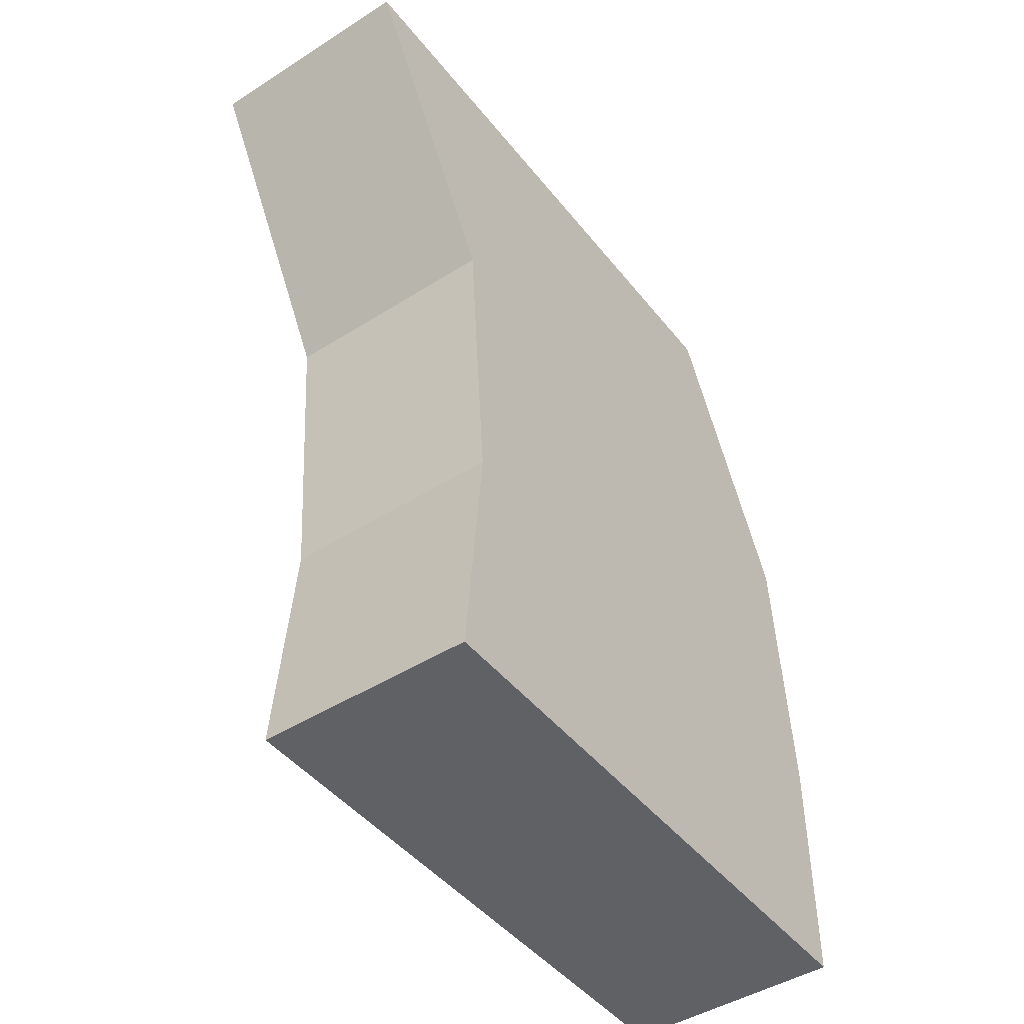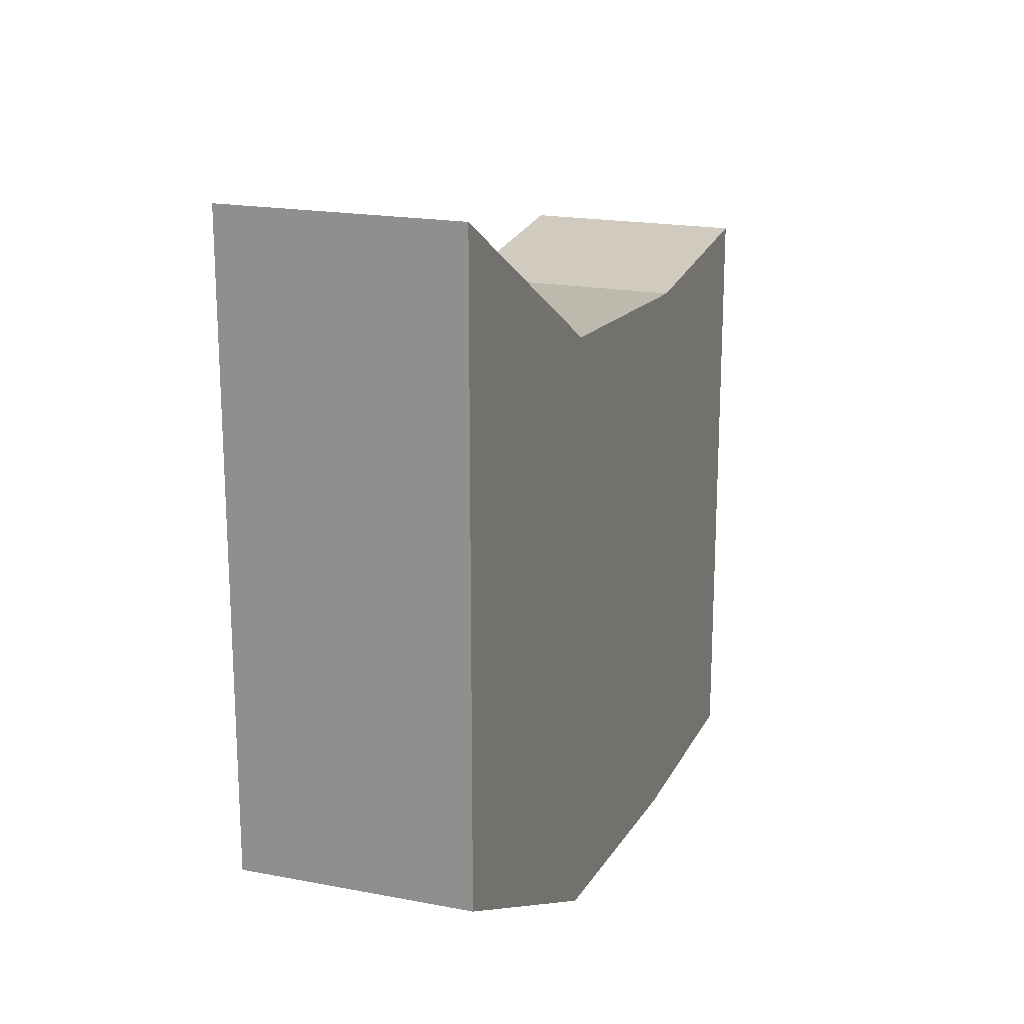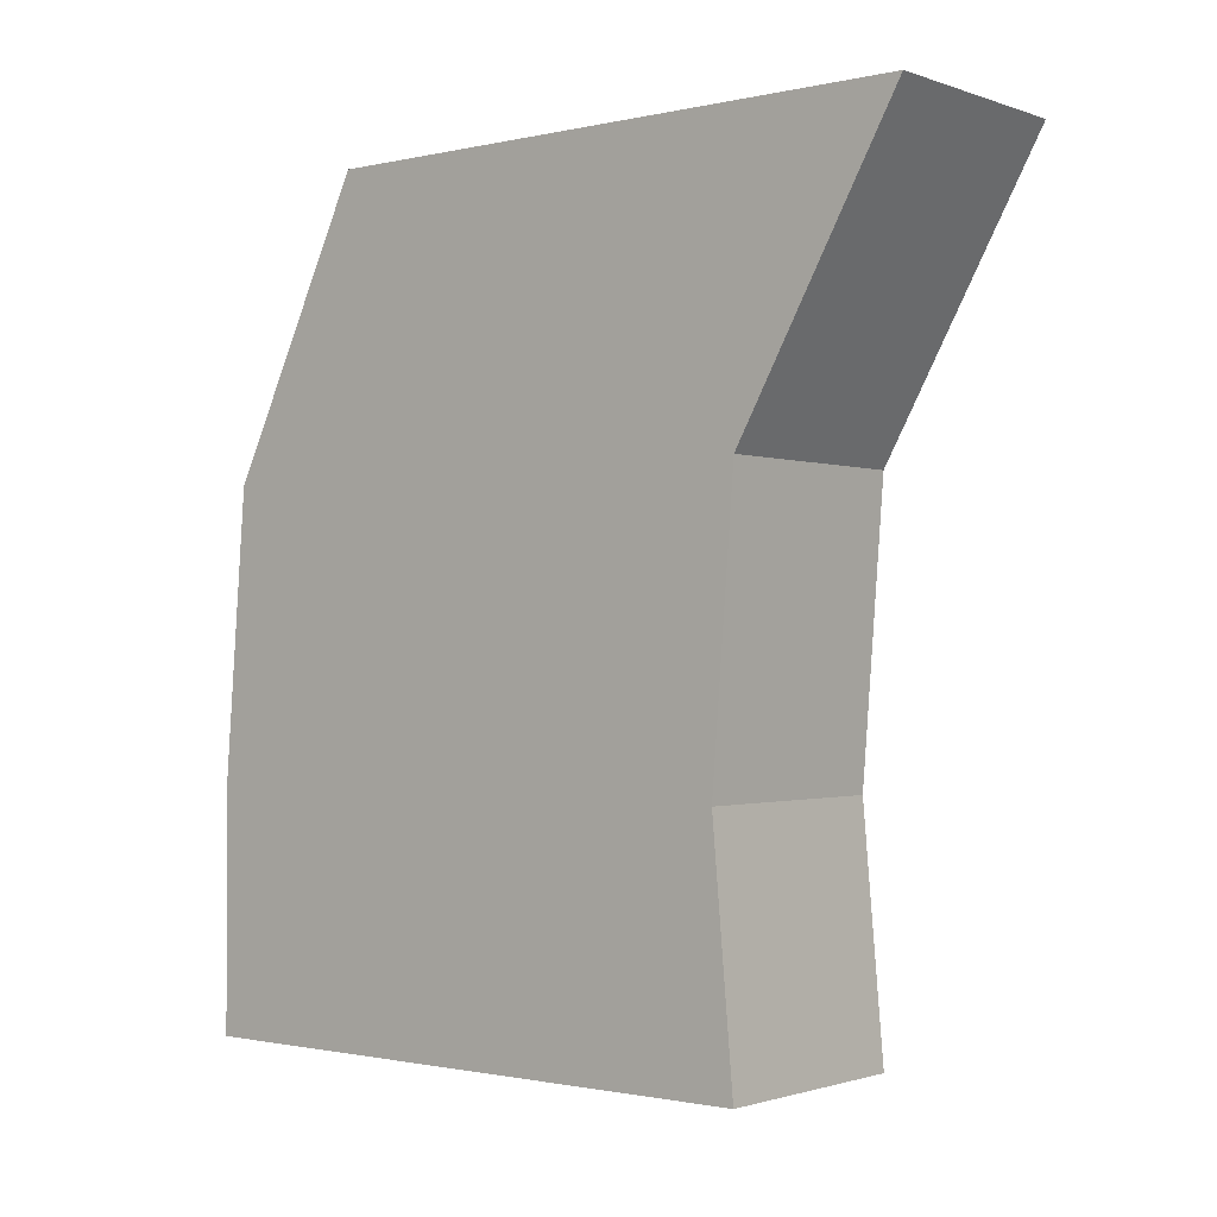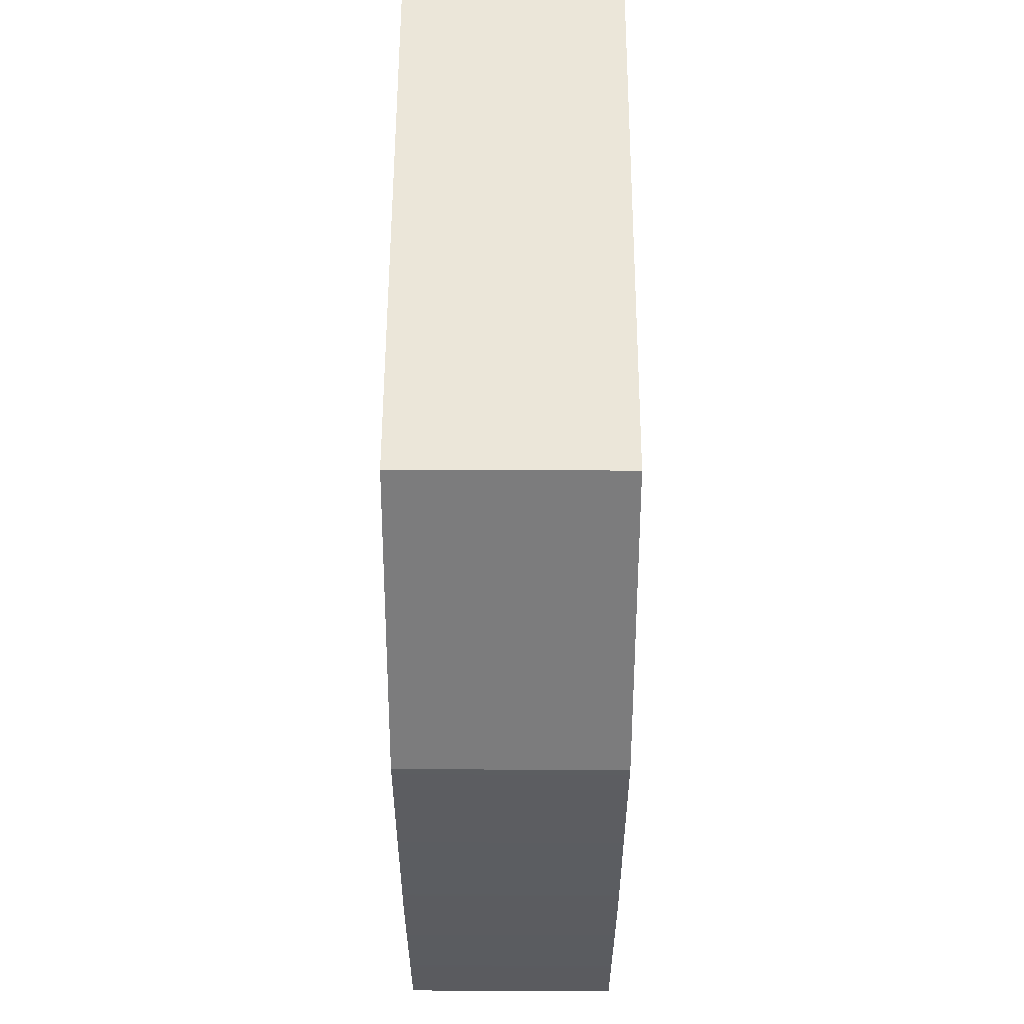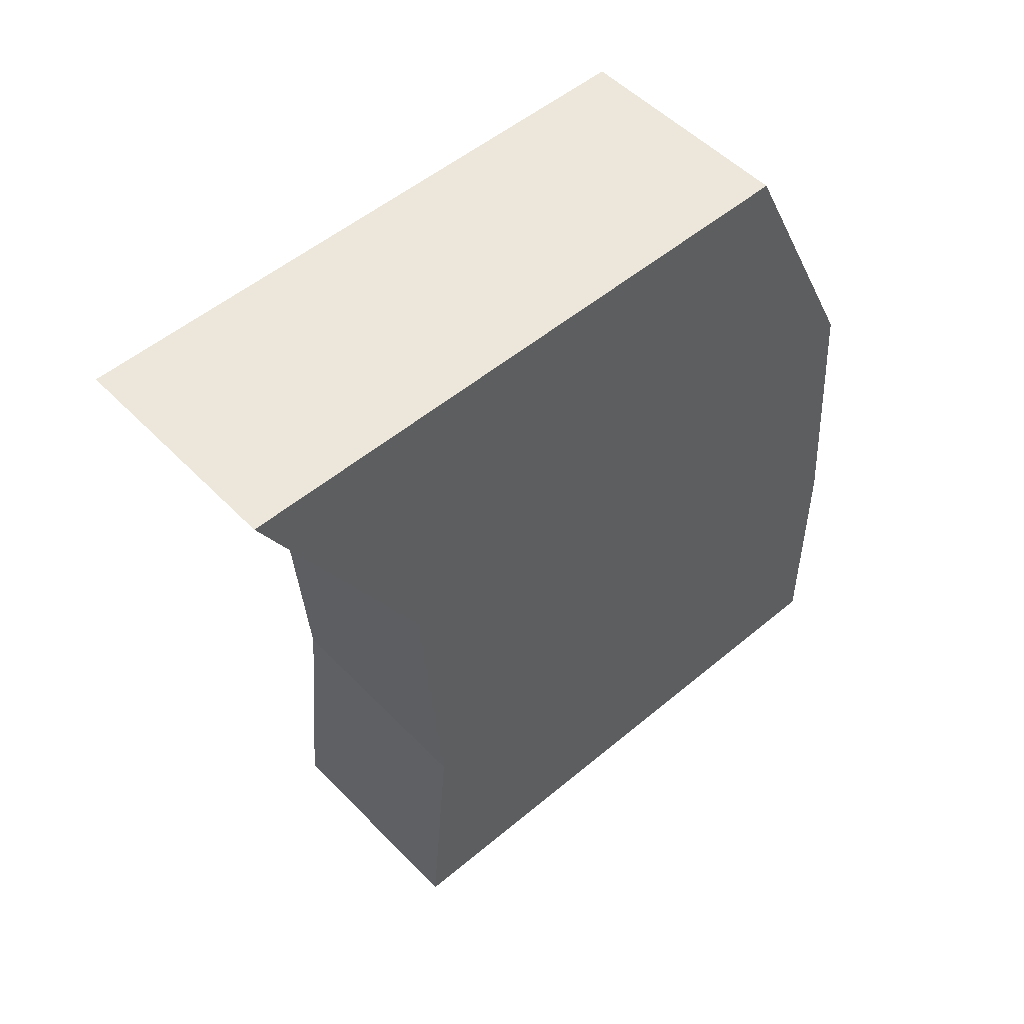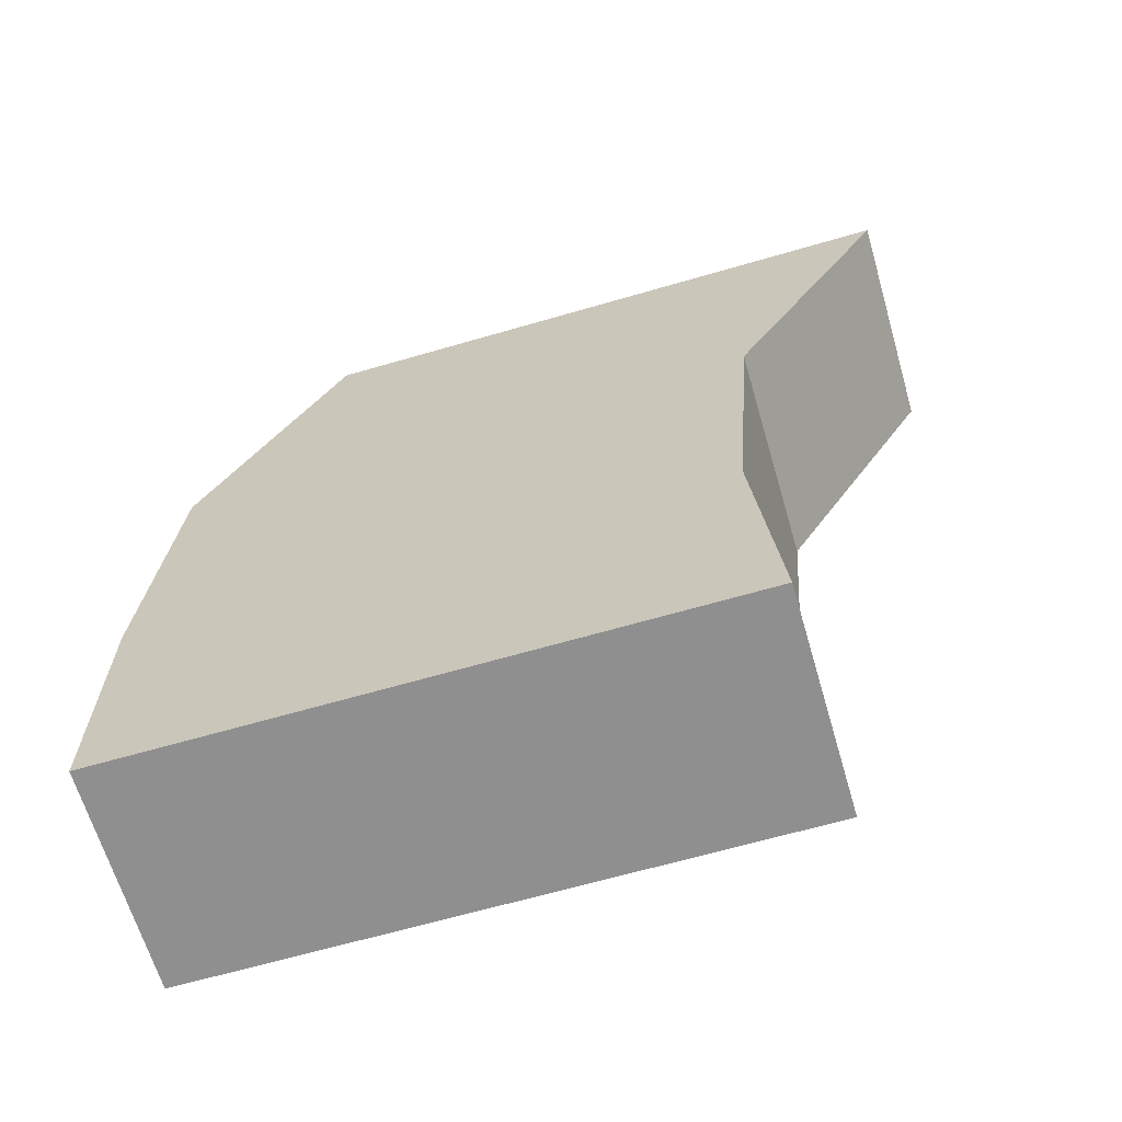
<metadata>
{"format":"obj","ext":"obj","renderer":"f3d","projection":"perspective","resolution":1024,"background":"white","views":[{"elev":-45.8,"azim":36.0,"up":"+Y"},{"elev":19.1,"azim":-160.2,"up":"+Z"},{"elev":-1.2,"azim":-50.7,"up":"+Y"},{"elev":57.2,"azim":-179.8,"up":"+Y"},{"elev":51.7,"azim":47.7,"up":"+Y"},{"elev":-65.4,"azim":-73.7,"up":"+Y"}]}
</metadata>
<code>
g SM_Wep_SubMGun_Trigger_01
v -0.005017 -0.05397 0.1023
v 0.005017 -0.05397 0.1023
v -0.005017 -0.043 0.1013
v 0.005017 -0.043 0.1013
v -0.005017 -0.043 0.0749
v 0.005017 -0.043 0.0749
v -0.005017 -0.05397 0.0749
v 0.005017 -0.05397 0.0749
v -0.005017 -0.03006 0.1023
v 0.005017 -0.03006 0.1023
v 0.005017 -0.03006 0.07592
v -0.005017 -0.03006 0.07592
v -0.005017 -0.01705 0.1097
v 0.005017 -0.01705 0.1097
v 0.005017 -0.01705 0.08229
v -0.005017 -0.01705 0.08229
v -0.005017 -0.05397 0.0749
v -0.005017 -0.05397 0.1023
v 0.005017 -0.05397 0.1023
v 0.005017 -0.05397 0.0749
v 0.005017 -0.05397 0.1023
v 0.005017 -0.043 0.1013
v 0.005017 -0.043 0.0749
v 0.005017 -0.05397 0.0749
v -0.005017 -0.05397 0.0749
v -0.005017 -0.043 0.0749
v -0.005017 -0.043 0.1013
v -0.005017 -0.05397 0.1023
v -0.005017 -0.043 0.1013
v 0.005017 -0.043 0.1013
v 0.005017 -0.03006 0.1023
v 0.005017 -0.03006 0.07592
v -0.005017 -0.03006 0.07592
v -0.005017 -0.03006 0.1023
v -0.005017 -0.03006 0.1023
v -0.005017 -0.01705 0.1097
v 0.005017 -0.01705 0.1097
v 0.005017 -0.03006 0.1023
v 0.005017 -0.01705 0.1097
v 0.005017 -0.01705 0.08229
v 0.005017 -0.03006 0.07592
v 0.005017 -0.01705 0.08229
v -0.005017 -0.01705 0.08229
v -0.005017 -0.03006 0.07592
v -0.005017 -0.01705 0.08229
v -0.005017 -0.01705 0.1097
g SM_Wep_SubMGun_Trigger_01_0
f 4 3 1
f 2 4 1
f 15 16 13
f 14 15 13
f 8 7 5
f 6 8 5
f 5 12 6
f 12 32 6
f 19 18 17
f 20 19 17
f 24 23 21
f 23 22 21
f 23 11 22
f 11 31 22
f 11 40 31
f 40 39 31
f 28 27 25
f 27 26 25
f 27 34 26
f 34 33 26
f 34 46 33
f 46 45 33
f 10 9 29
f 30 10 29
f 37 36 35
f 38 37 35
f 43 42 41
f 44 43 41

</code>
